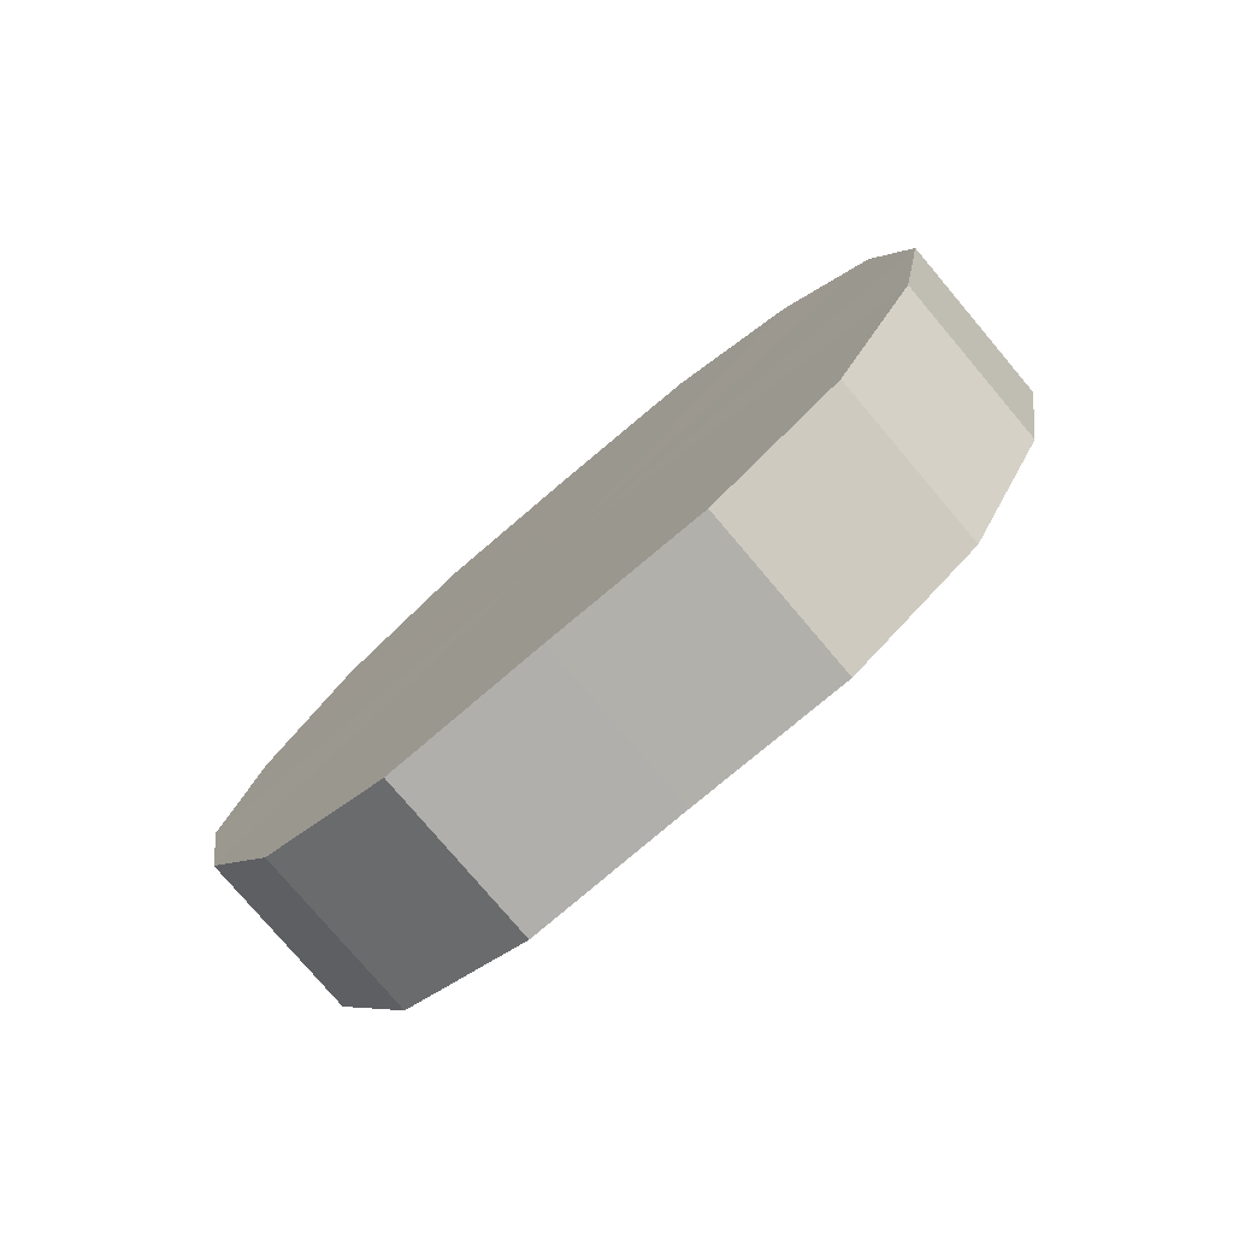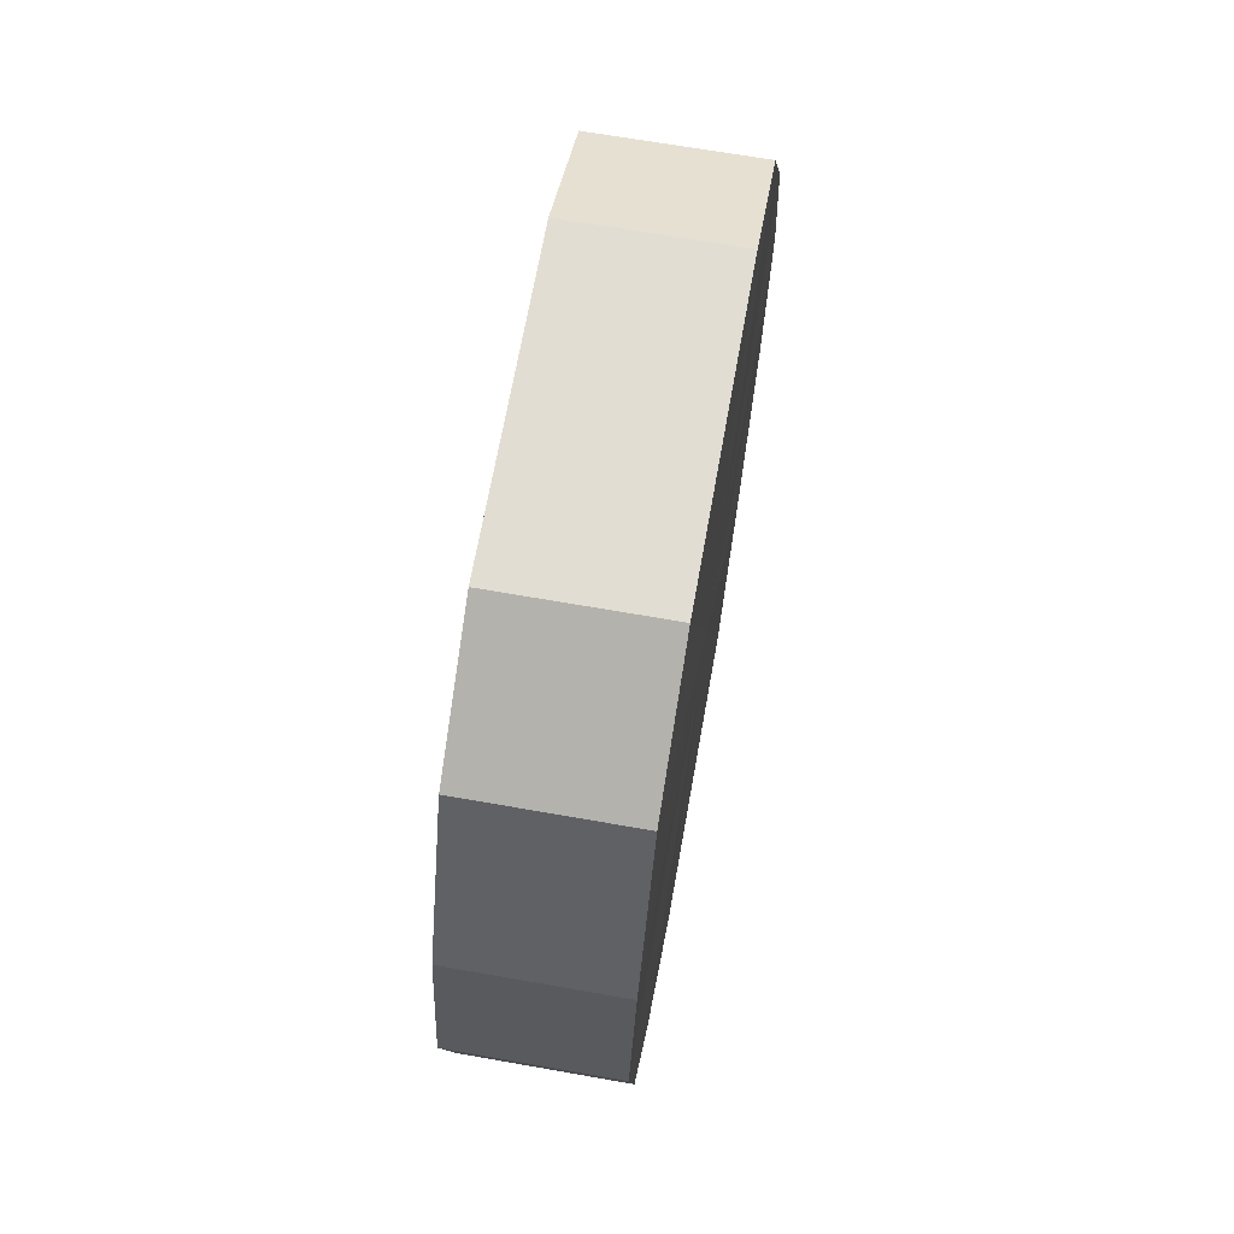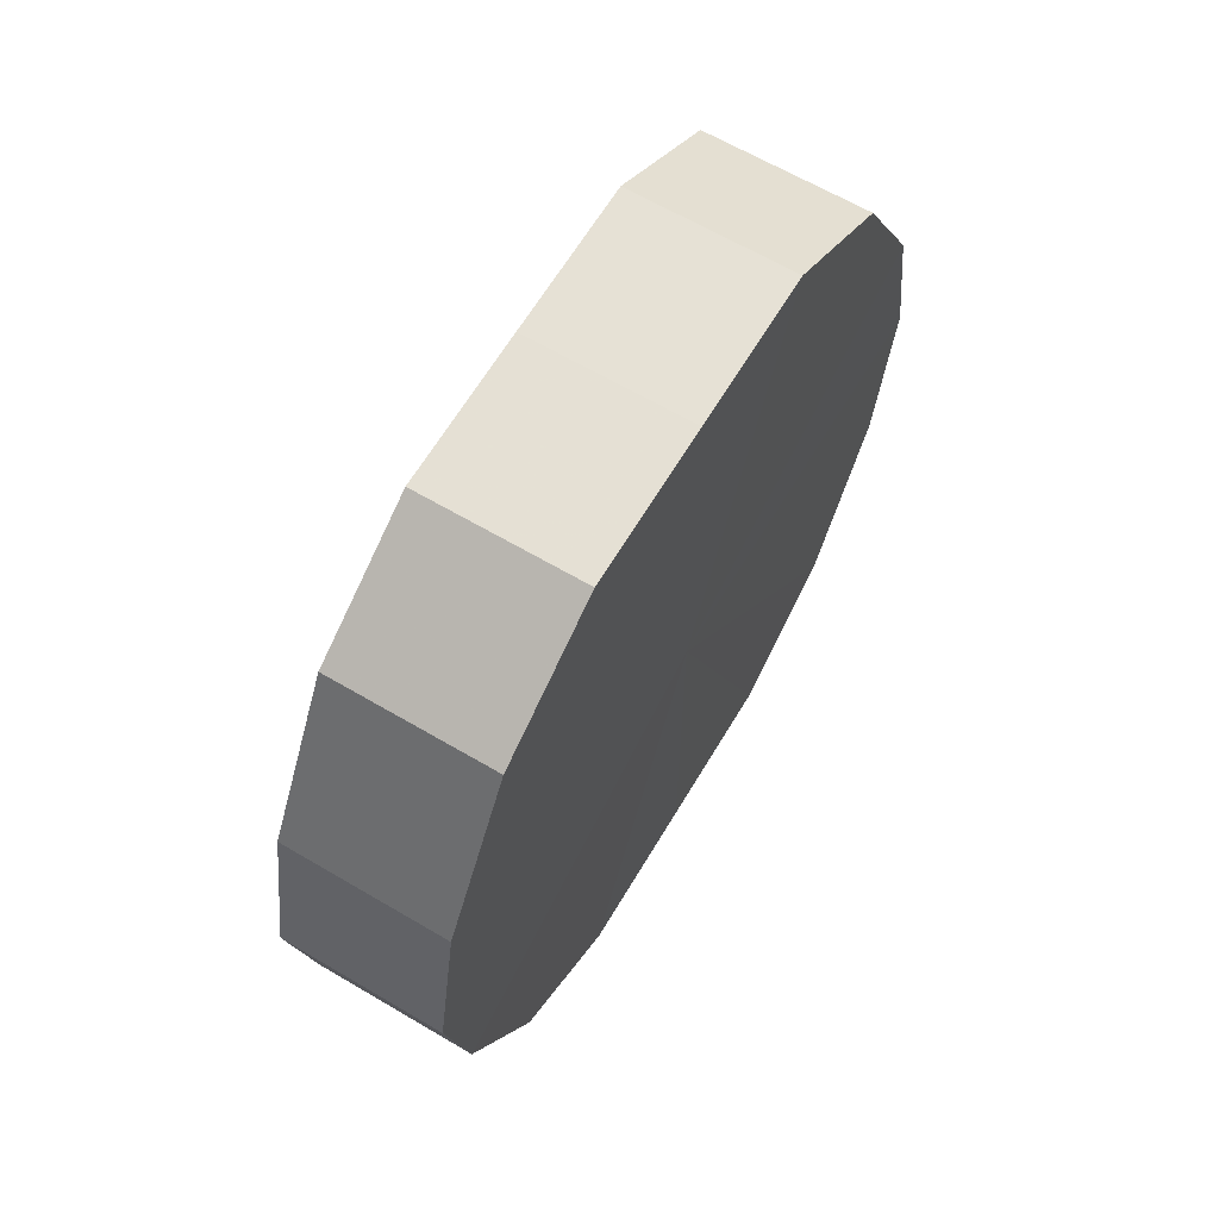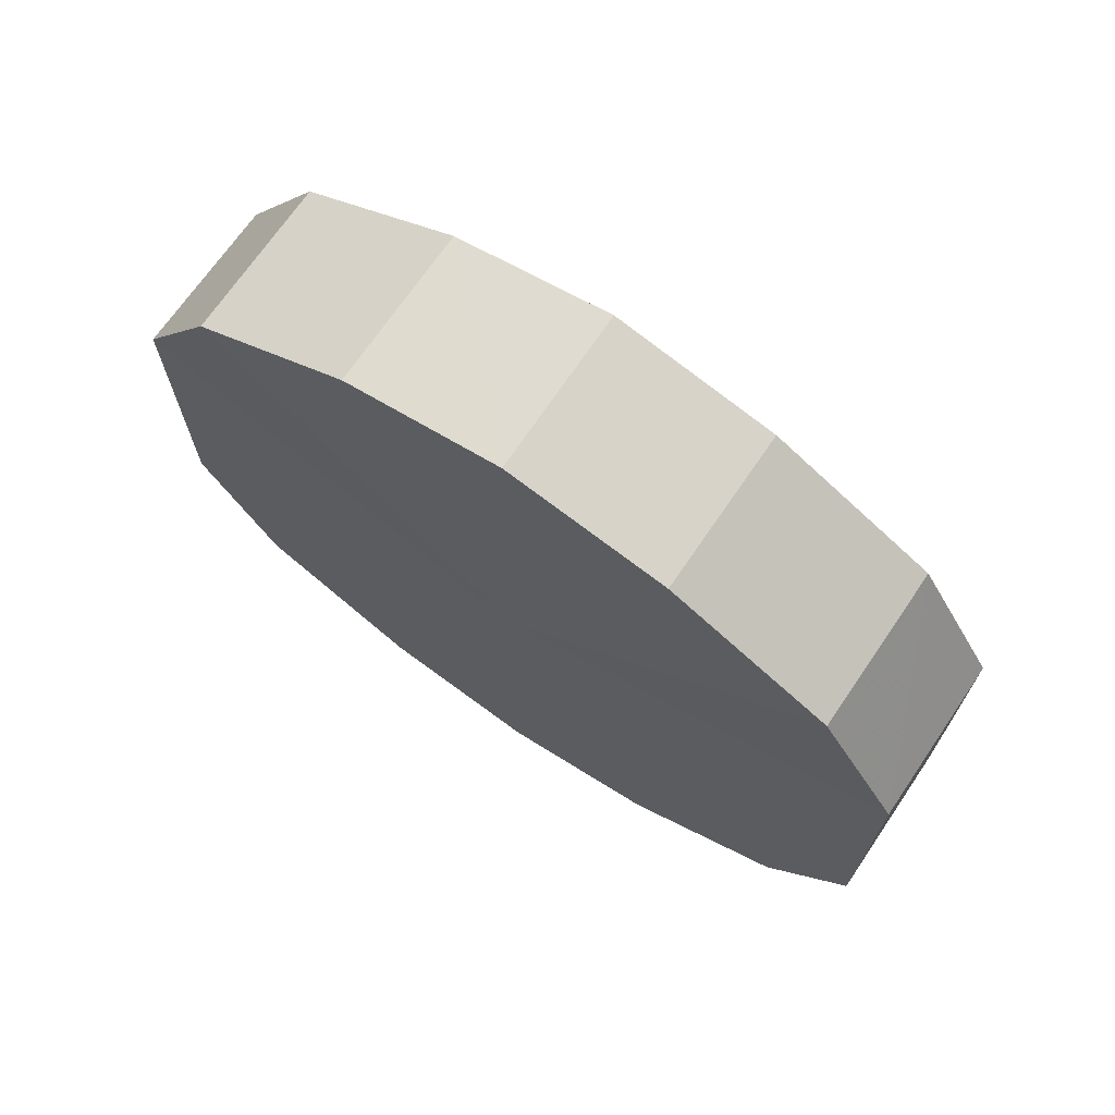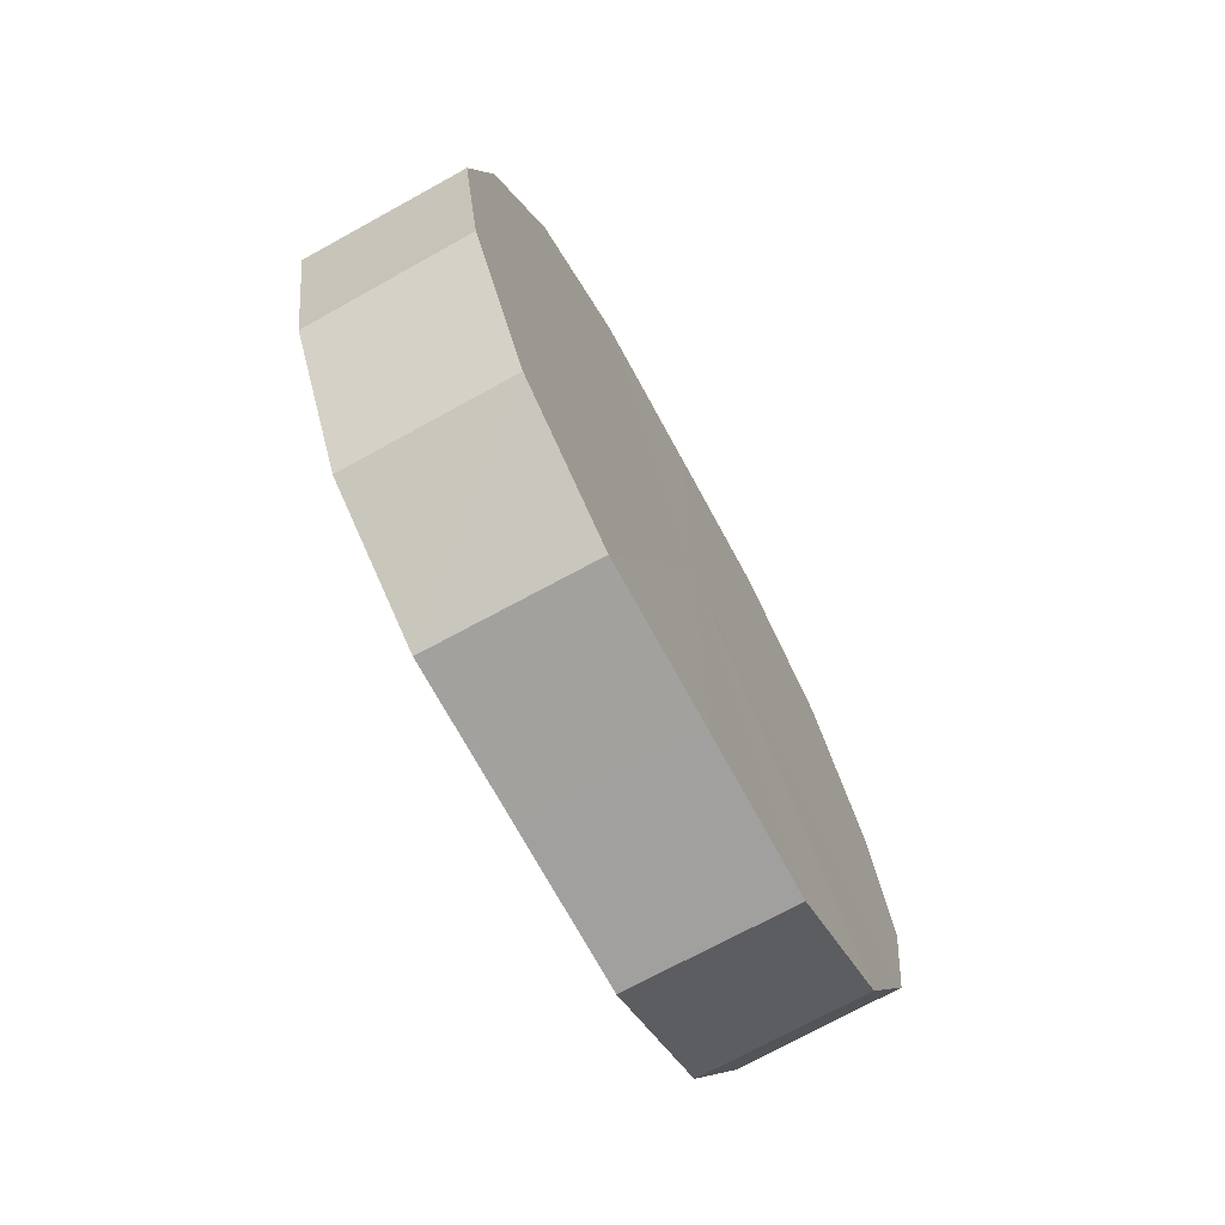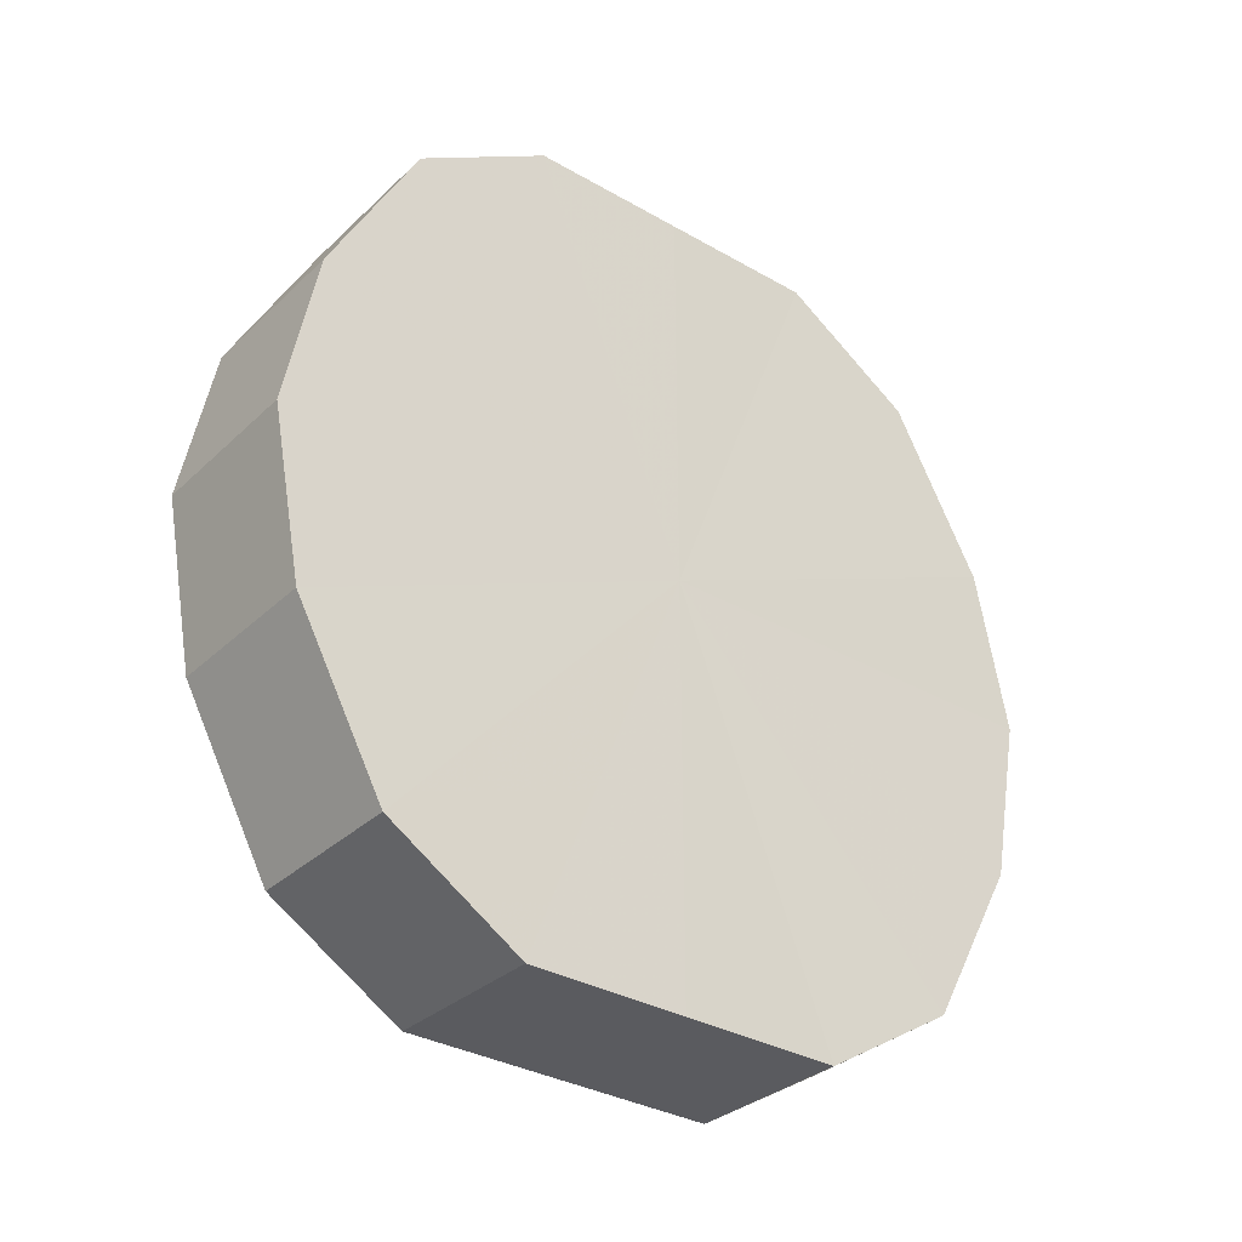
<metadata>
{"format":"obj","ext":"obj","renderer":"f3d","projection":"perspective","resolution":1024,"background":"white","views":[{"elev":-78.4,"azim":130.2,"up":"+Y"},{"elev":68.2,"azim":9.9,"up":"+Y"},{"elev":64.6,"azim":30.8,"up":"+Y"},{"elev":70.5,"azim":124.2,"up":"+Z"},{"elev":-72.1,"azim":28.6,"up":"+Y"},{"elev":-33.1,"azim":51.5,"up":"+Y"}]}
</metadata>
<code>
o 6889
v 2246 1881 17.61
v 2246 1881 17.61
v 2246 1881 17.61
v 2246 1881 17.6
v 2246 1881 17.61
v 2246 1881 17.61
v 2246 1881 17.61
v 2246 1881 17.58
v 2246 1881 17.6
v 2246 1881 17.6
v 2246 1881 17.6
v 2246 1881 17.56
v 2246 1881 17.58
v 2246 1881 17.58
v 2246 1881 17.58
v 2246 1881 17.54
v 2246 1881 17.56
v 2246 1881 17.56
v 2246 1881 17.56
v 2246 1881 17.52
v 2246 1881 17.54
v 2246 1881 17.54
v 2246 1881 17.54
v 2246 1881 17.51
v 2246 1881 17.52
v 2246 1881 17.52
v 2246 1881 17.52
v 2246 1881 17.51
v 2246 1881 17.51
v 2246 1881 17.51
v 2246 1881 17.51
v 2246 1881 17.51
v 2246 1881 17.61
v 2246 1881 17.61
v 2246 1881 17.61
v 2246 1881 17.6
v 2246 1881 17.6
v 2246 1881 17.61
v 2246 1881 17.61
v 2246 1881 17.6
v 2246 1881 17.61
v 2246 1881 17.58
v 2246 1881 17.58
v 2246 1881 17.58
v 2246 1881 17.6
v 2246 1881 17.56
v 2246 1881 17.58
v 2246 1881 17.56
v 2246 1881 17.56
v 2246 1881 17.54
v 2246 1881 17.56
v 2246 1881 17.52
v 2246 1881 17.54
v 2246 1881 17.54
v 2246 1881 17.54
v 2246 1881 17.51
v 2246 1881 17.52
v 2246 1881 17.51
v 2246 1881 17.51
v 2246 1881 17.52
v 2246 1881 17.52
v 2246 1881 17.51
v 2246 1881 17.51
v 2246 1881 17.51
v 2246 1881 17.56
v 2246 1881 17.61
v 2246 1881 17.61
v 2246 1881 17.6
v 2246 1881 17.61
v 2246 1881 17.58
v 2246 1881 17.6
v 2246 1881 17.56
v 2246 1881 17.58
v 2246 1881 17.54
v 2246 1881 17.56
v 2246 1881 17.52
v 2246 1881 17.54
v 2246 1881 17.51
v 2246 1881 17.52
v 2246 1881 17.51
v 2246 1881 17.51
v 2246 1881 17.56
v 2246 1881 17.61
v 2246 1881 17.61
v 2246 1881 17.61
v 2246 1881 17.6
v 2246 1881 17.6
v 2246 1881 17.58
v 2246 1881 17.58
v 2246 1881 17.56
v 2246 1881 17.56
v 2246 1881 17.54
v 2246 1881 17.54
v 2246 1881 17.52
v 2246 1881 17.52
v 2246 1881 17.51
v 2246 1881 17.51
v 2246 1881 17.51
f 1 2 3
f 2 4 5
f 6 1 7
f 4 8 9
f 10 6 11
f 8 12 13
f 14 10 15
f 12 16 17
f 18 14 19
f 16 20 21
f 22 18 23
f 20 24 25
f 26 22 27
f 24 28 29
f 30 26 31
f 28 30 32
f 33 34 35
f 35 36 37
f 38 39 33
f 40 41 38
f 37 42 43
f 44 45 40
f 46 47 44
f 43 48 49
f 50 51 46
f 52 53 50
f 49 54 55
f 56 57 52
f 58 59 56
f 55 60 61
f 62 63 58
f 61 64 62
f 65 66 67
f 65 68 66
f 65 67 69
f 65 70 68
f 65 69 71
f 65 72 70
f 65 71 73
f 65 74 72
f 65 73 75
f 65 76 74
f 65 75 77
f 65 78 76
f 65 77 79
f 65 80 78
f 65 79 81
f 65 81 80
f 82 83 84
f 82 85 83
f 82 84 86
f 82 87 85
f 82 86 88
f 82 89 87
f 82 88 90
f 82 91 89
f 82 90 92
f 82 93 91
f 82 92 94
f 82 95 93
f 82 94 96
f 82 97 95
f 82 96 98
f 82 98 97

</code>
